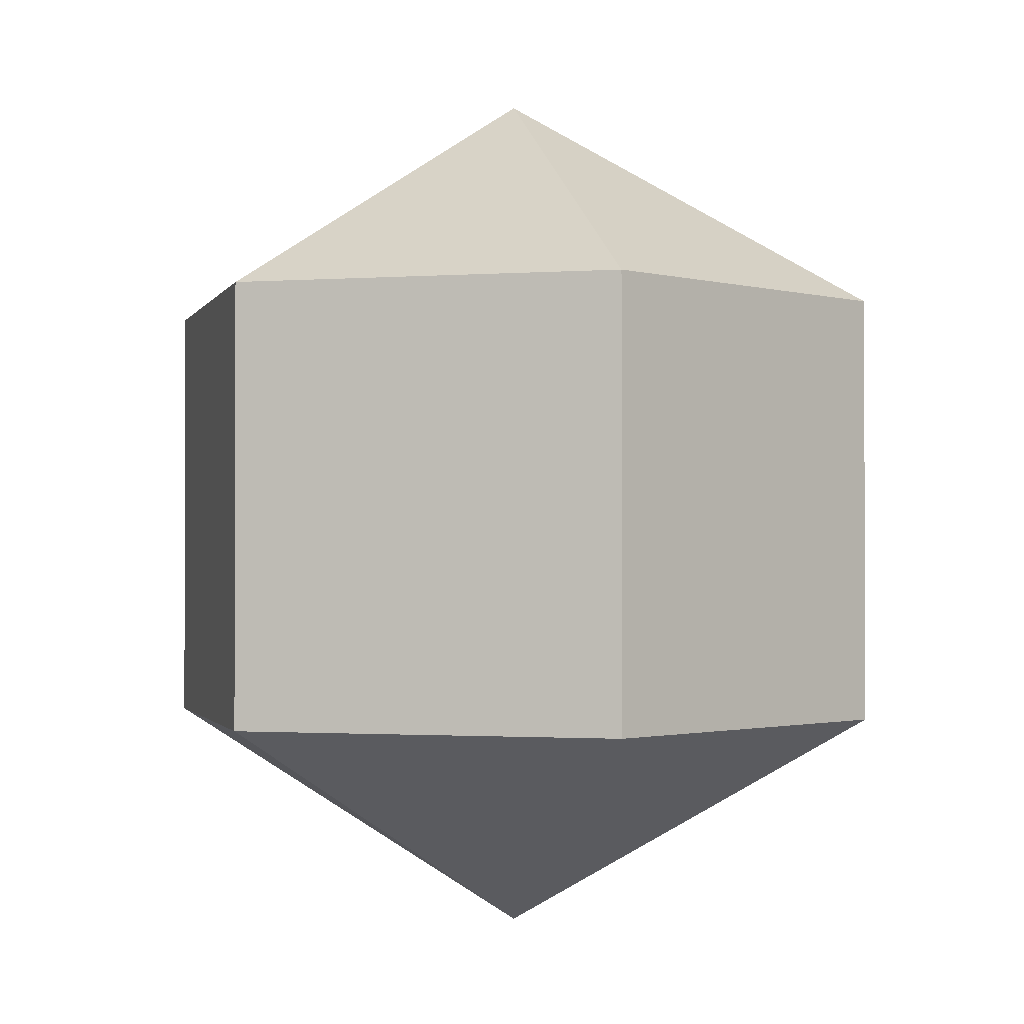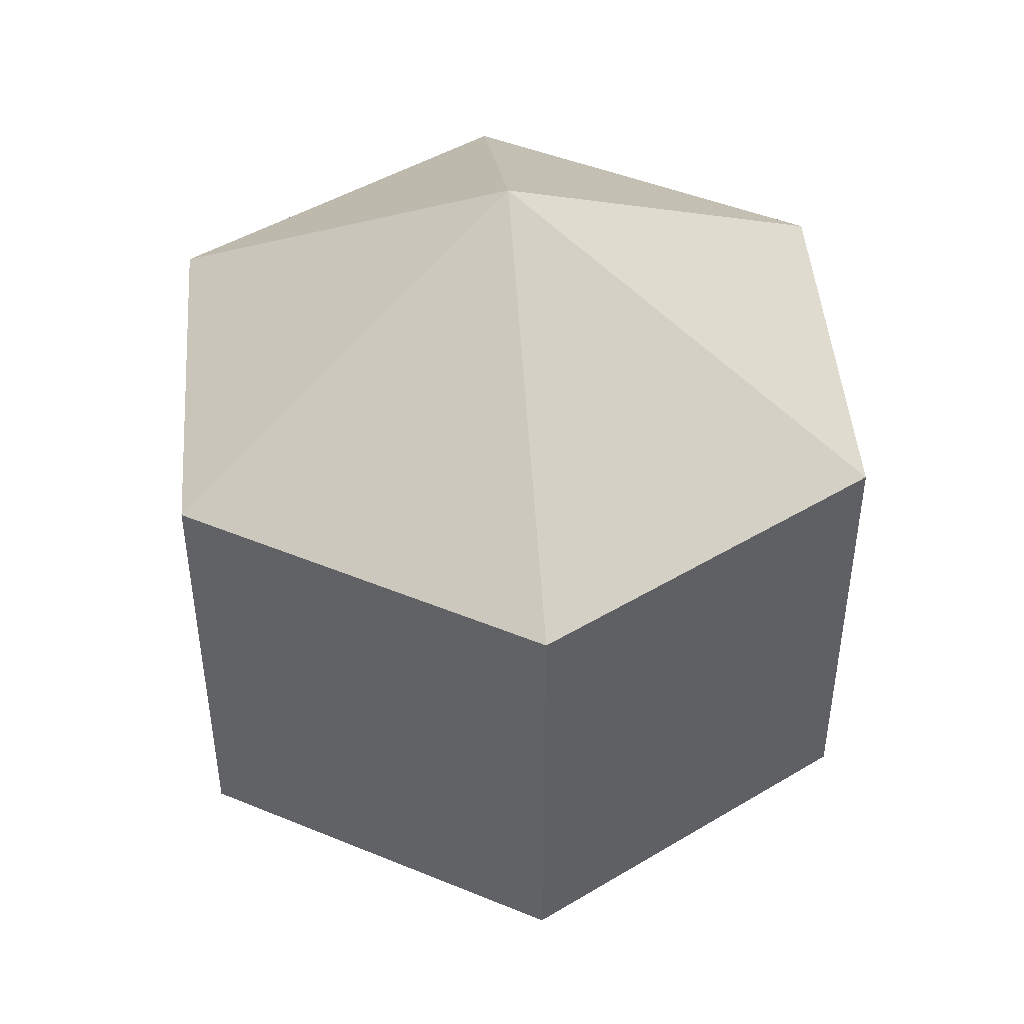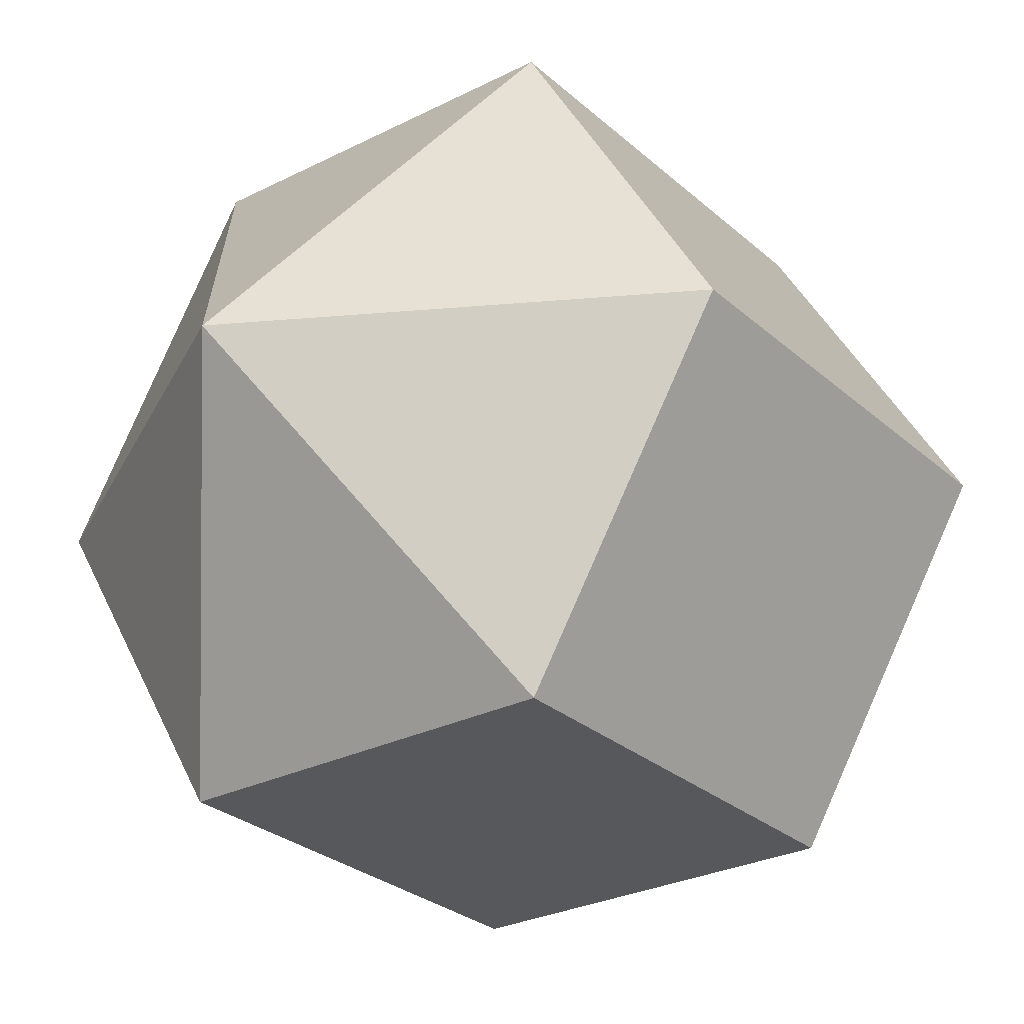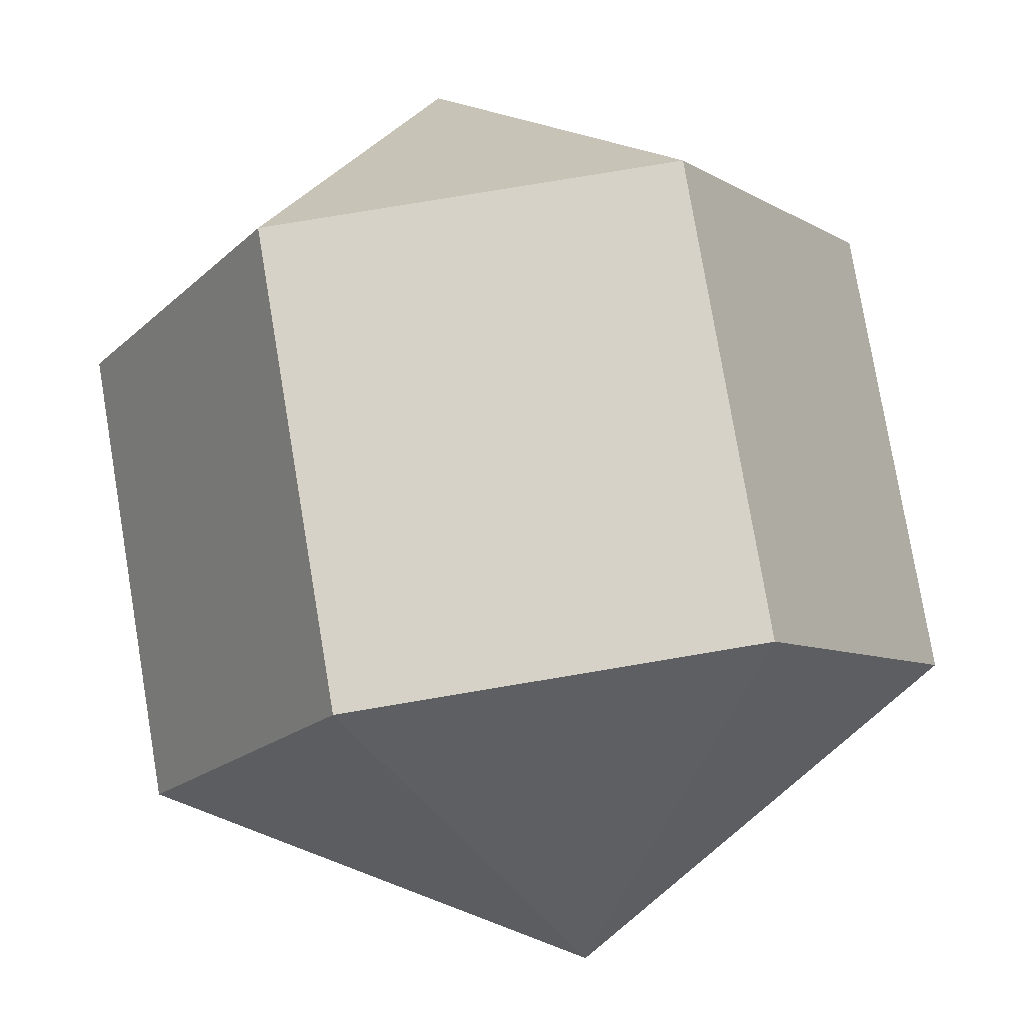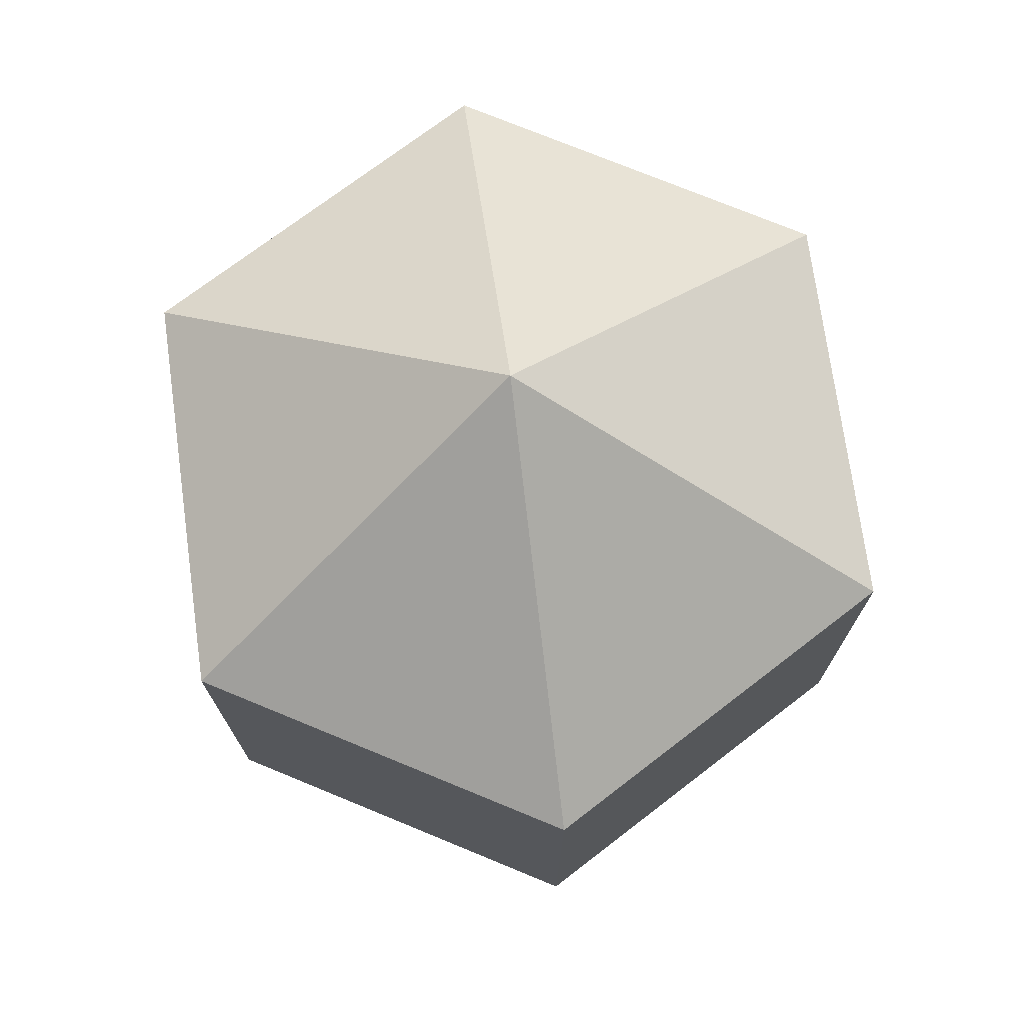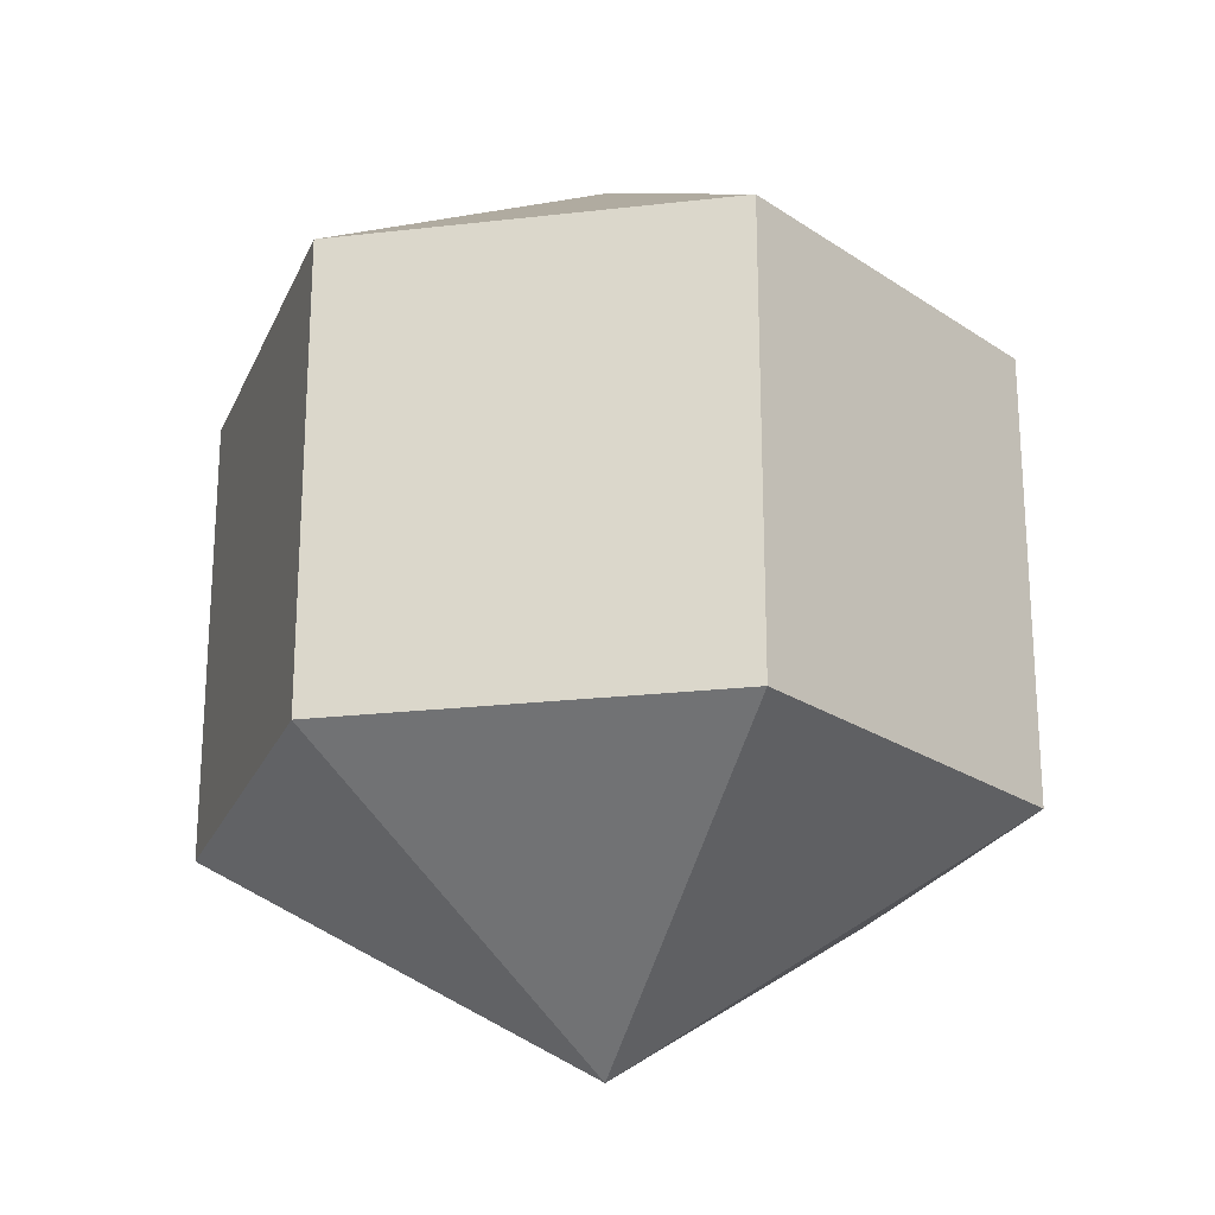
<metadata>
{"format":"obj","ext":"obj","renderer":"f3d","projection":"perspective","resolution":1024,"background":"white","views":[{"elev":-1.2,"azim":74.9,"up":"+Y"},{"elev":46.0,"azim":-34.6,"up":"+Y"},{"elev":-28.2,"azim":37.4,"up":"+Z"},{"elev":77.8,"azim":-9.5,"up":"+Z"},{"elev":74.1,"azim":22.4,"up":"+Y"},{"elev":-23.0,"azim":11.1,"up":"+Y"}]}
</metadata>
<code>
o model_345
v -0.0001392 0.03774 -0.0001553
v 0.03286 0.01872 -0.0001553
v 0.01636 0.01872 -0.02824
v -0.0001392 0.03774 -0.0001553
v -0.01619 0.01872 -0.02824
v 0.01636 0.01872 -0.02824
v -0.0001392 0.03774 -0.0001553
v -0.01619 0.01872 -0.02824
v -0.0327 0.01872 -0.0001553
v -0.0001392 0.03774 -0.0001553
v -0.01619 0.01872 0.02838
v -0.0327 0.01872 -0.0001553
v -0.0001392 0.03774 -0.0001553
v -0.01619 0.01872 0.02838
v 0.01636 0.01872 0.02838
v -0.0001392 0.03774 -0.0001553
v 0.03286 0.01872 -0.0001553
v 0.01636 0.01872 0.02838
v -0.0001392 -0.03776 -0.0001553
v 0.01636 -0.01873 -0.02824
v 0.03286 -0.01873 -0.0001553
v -0.0001392 -0.03776 -0.0001553
v 0.01636 -0.01873 -0.02824
v -0.01619 -0.01873 -0.02824
v -0.0001392 -0.03776 -0.0001553
v -0.0327 -0.01873 -0.0001553
v -0.01619 -0.01873 -0.02824
v -0.0001392 -0.03776 -0.0001553
v -0.0327 -0.01873 -0.0001553
v -0.01619 -0.01873 0.02838
v -0.0001392 -0.03776 -0.0001553
v 0.01636 -0.01873 0.02838
v -0.01619 -0.01873 0.02838
v -0.0001392 -0.03776 -0.0001553
v 0.01636 -0.01873 0.02838
v 0.03286 -0.01873 -0.0001553
v 0.03286 -0.01873 -0.0001553
v 0.01636 -0.01873 -0.02824
v 0.03286 0.01872 -0.0001553
v 0.01636 0.01872 -0.02824
v 0.01636 -0.01873 -0.02824
v -0.01619 -0.01873 -0.02824
v 0.01636 0.01872 -0.02824
v -0.01619 0.01872 -0.02824
v -0.01619 -0.01873 -0.02824
v -0.0327 -0.01873 -0.0001553
v -0.01619 0.01872 -0.02824
v -0.0327 0.01872 -0.0001553
v -0.0327 -0.01873 -0.0001553
v -0.01619 -0.01873 0.02838
v -0.0327 0.01872 -0.0001553
v -0.01619 0.01872 0.02838
v -0.01619 -0.01873 0.02838
v 0.01636 -0.01873 0.02838
v -0.01619 0.01872 0.02838
v 0.01636 0.01872 0.02838
v 0.01636 -0.01873 0.02838
v 0.03286 -0.01873 -0.0001553
v 0.01636 0.01872 0.02838
v 0.03286 0.01872 -0.0001553
f 1 2 3
f 2 3 3
f 3 3 4
f 3 4 4
f 4 4 5
f 4 6 5
f 5 6 6
f 6 7 6
f 6 7 7
f 7 8 7
f 7 8 9
f 8 9 9
f 9 9 10
f 9 10 10
f 10 10 11
f 10 12 11
f 11 12 12
f 12 13 12
f 12 13 13
f 13 14 13
f 13 14 15
f 14 15 15
f 15 15 16
f 15 16 16
f 16 16 17
f 16 18 17
f 17 18 18
f 18 19 18
f 18 19 19
f 19 20 19
f 19 20 21
f 20 21 21
f 21 21 22
f 21 22 22
f 22 22 23
f 22 24 23
f 23 24 24
f 24 25 24
f 24 25 25
f 25 26 25
f 25 26 27
f 26 27 27
f 27 27 28
f 27 28 28
f 28 28 29
f 28 30 29
f 29 30 30
f 30 31 30
f 30 31 31
f 31 32 31
f 31 32 33
f 32 33 33
f 33 33 34
f 33 34 34
f 34 34 35
f 34 36 35
f 35 36 36
f 36 37 36
f 36 37 37
f 37 38 37
f 37 38 39
f 38 40 39
f 39 40 40
f 40 41 40
f 40 41 41
f 41 42 41
f 41 42 43
f 42 44 43
f 43 44 44
f 44 45 44
f 44 45 45
f 45 46 45
f 45 46 47
f 46 48 47
f 47 48 48
f 48 49 48
f 48 49 49
f 49 50 49
f 49 50 51
f 50 52 51
f 51 52 52
f 52 53 52
f 52 53 53
f 53 54 53
f 53 54 55
f 54 56 55
f 55 56 56
f 56 57 56
f 56 57 57
f 57 58 57
f 57 58 59
f 58 60 59

</code>
